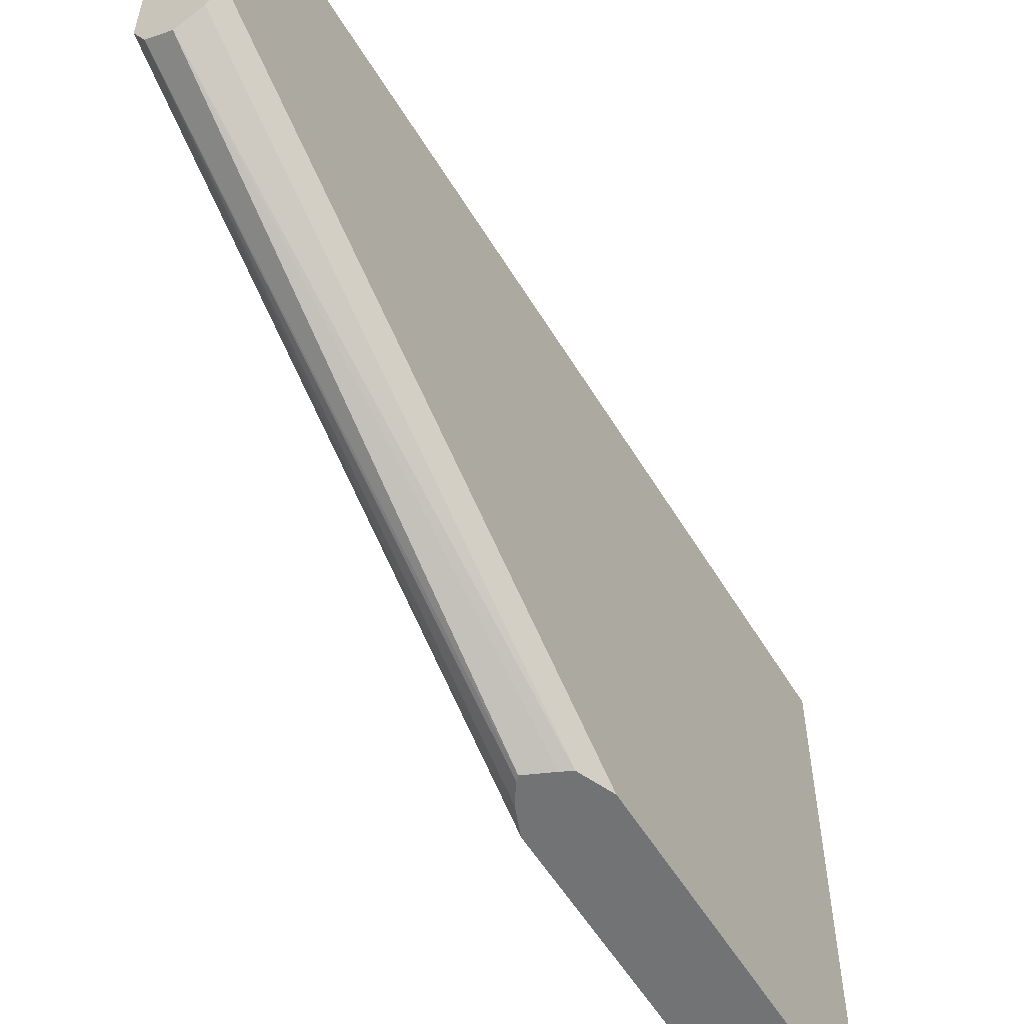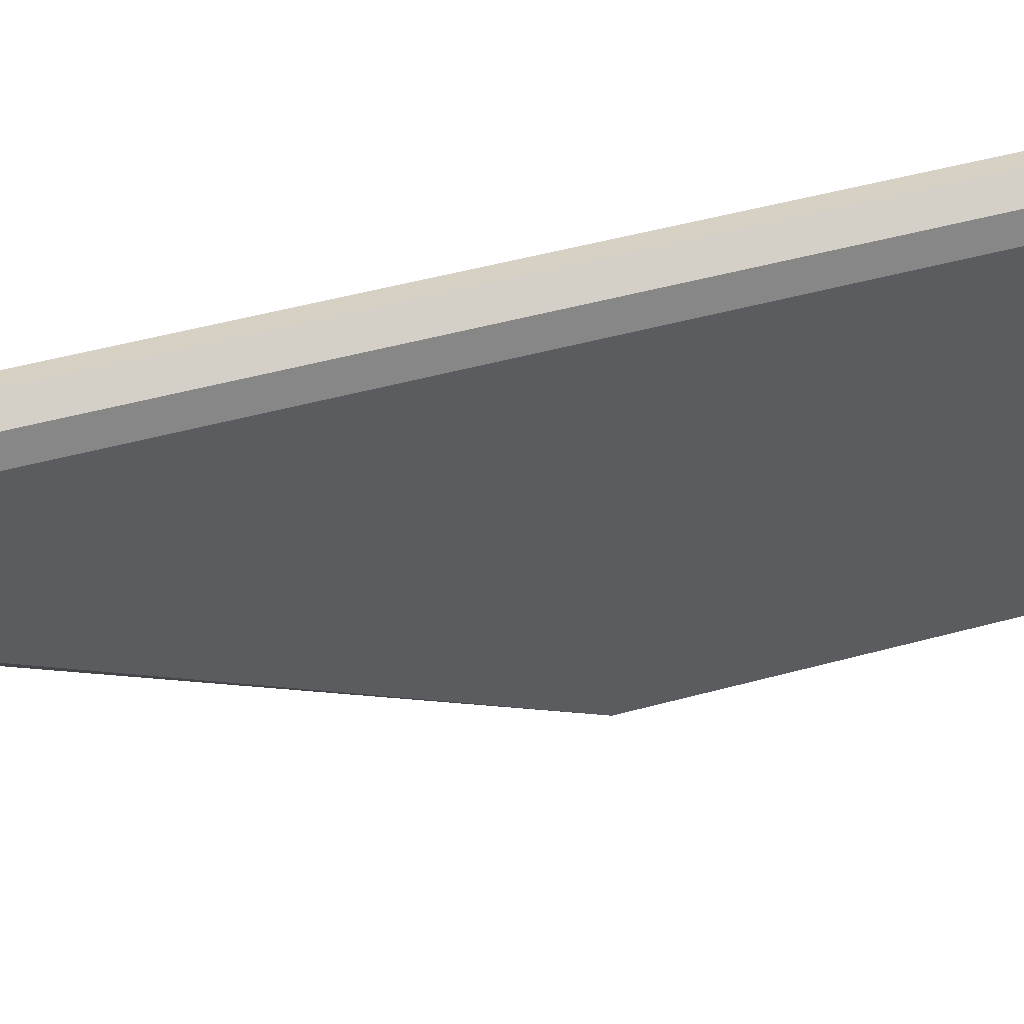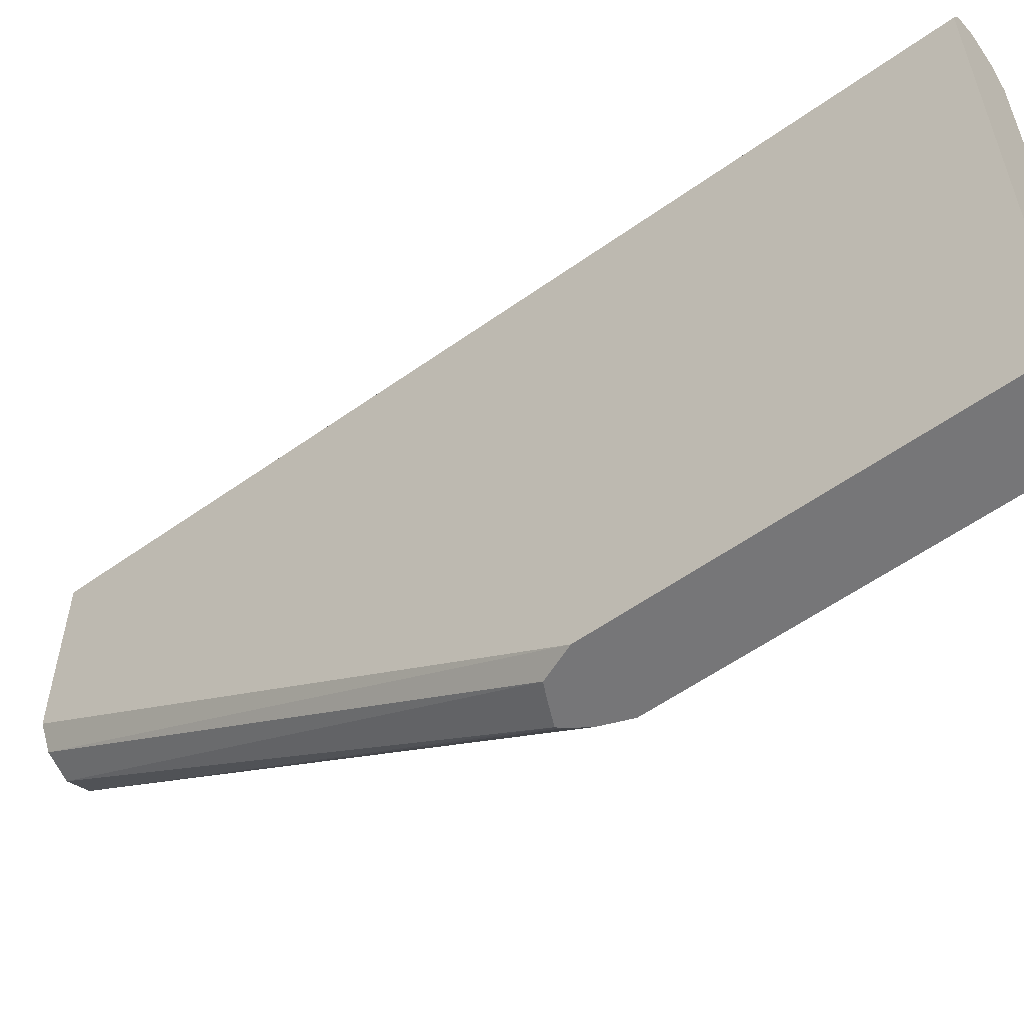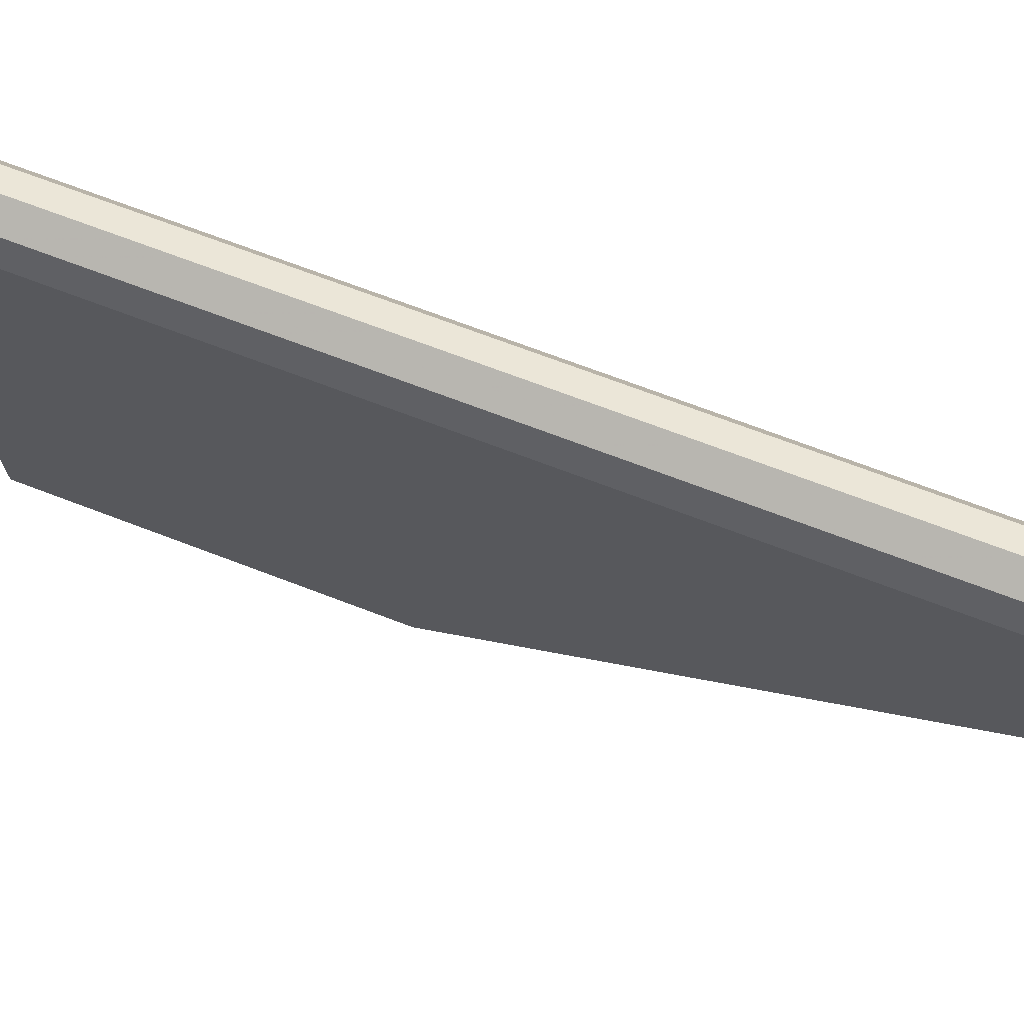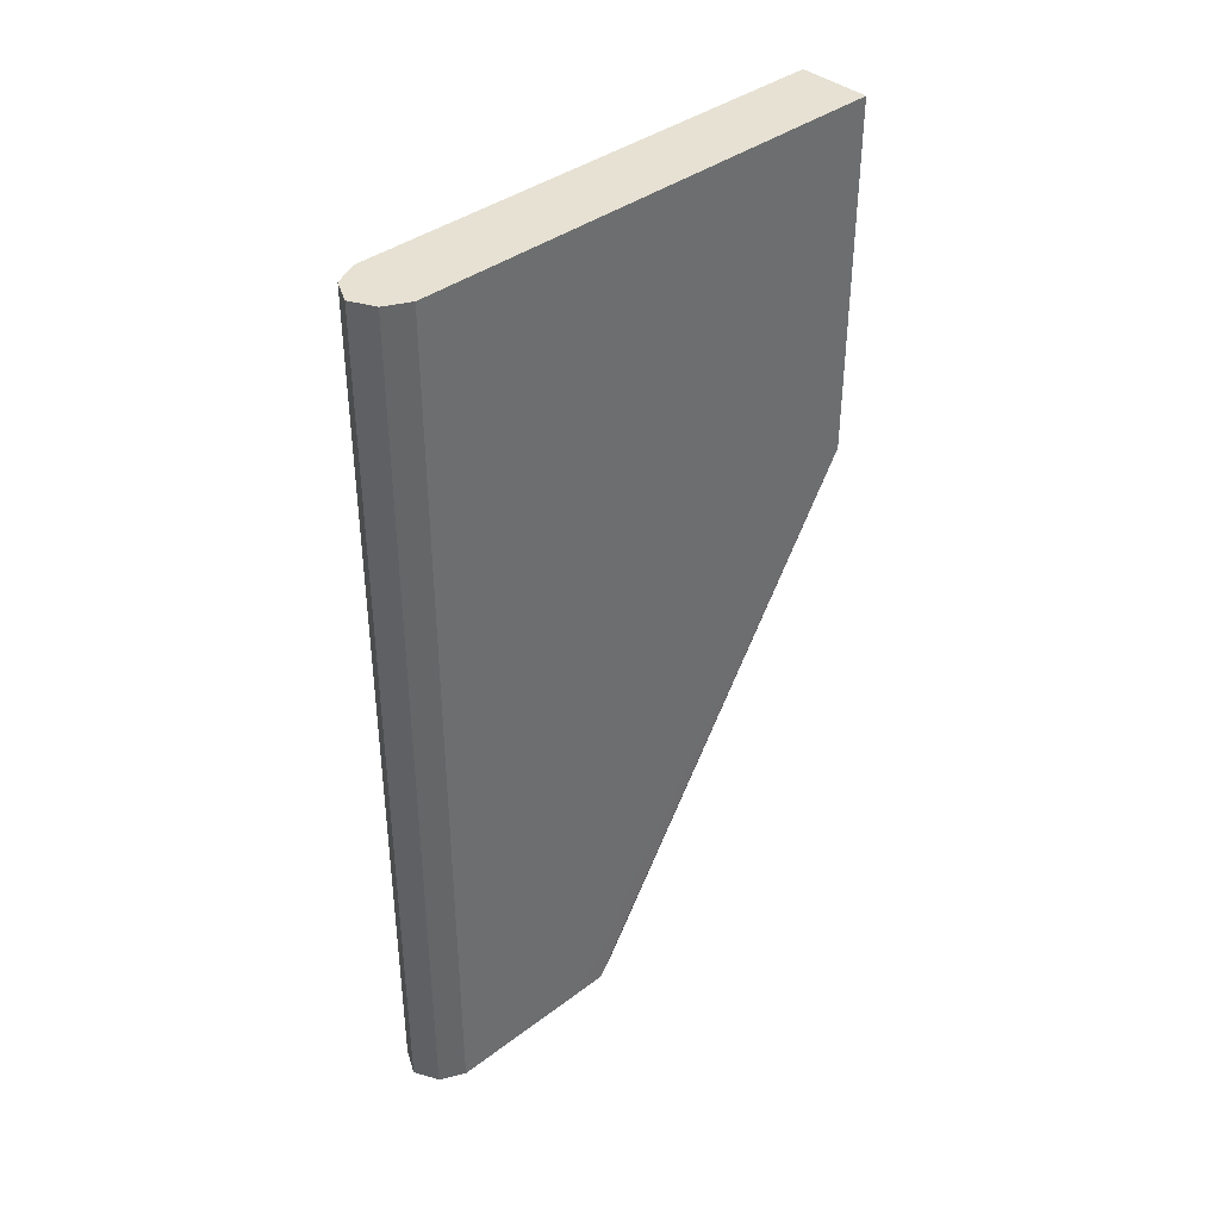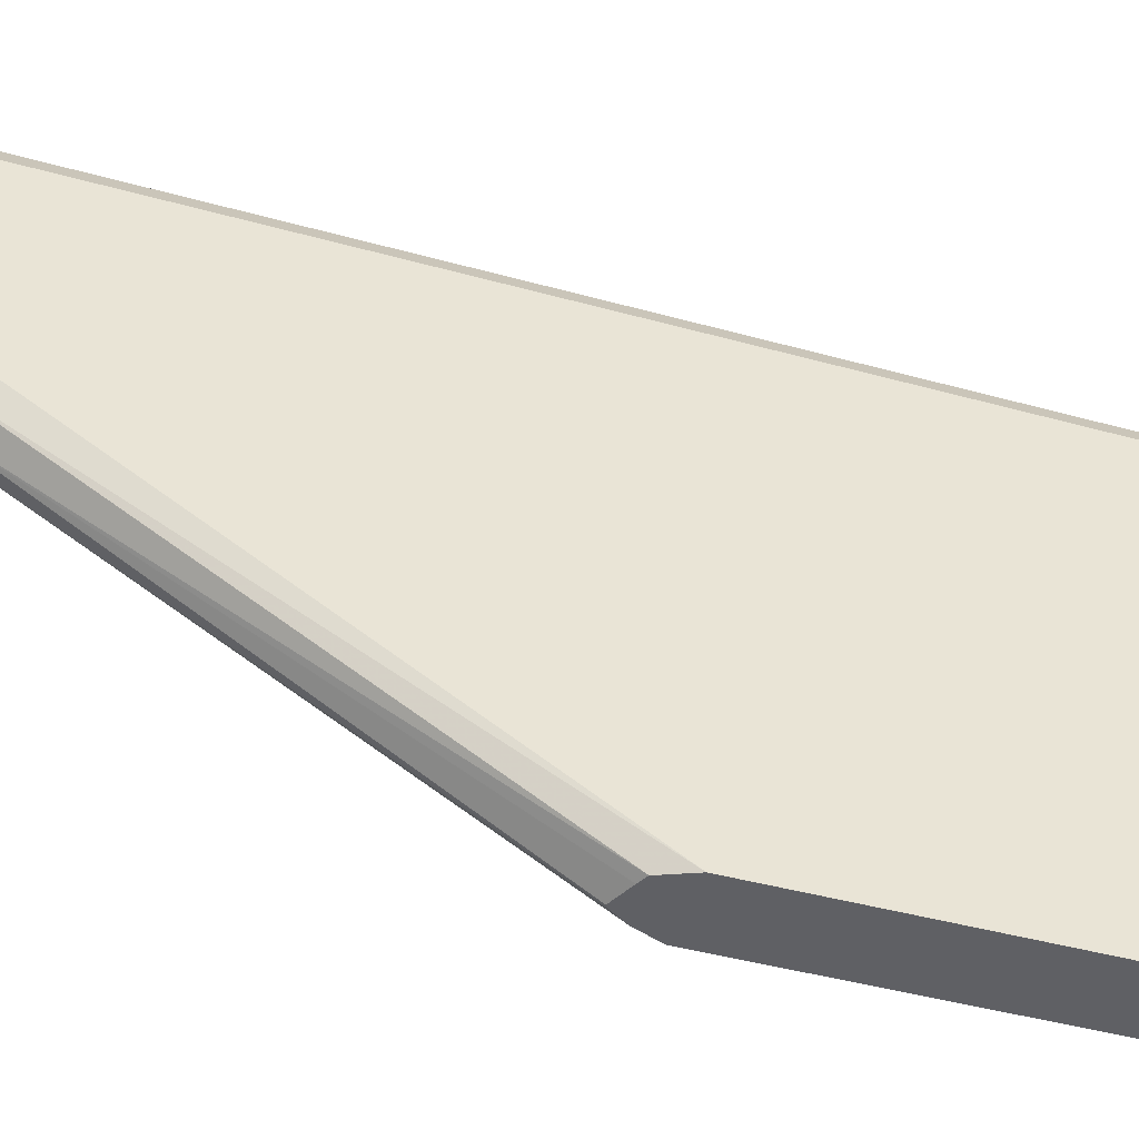
<metadata>
{"format":"obj","ext":"obj","renderer":"f3d","projection":"perspective","resolution":1024,"background":"white","views":[{"elev":-55.8,"azim":-149.3,"up":"+Y"},{"elev":55.1,"azim":-105.6,"up":"+Y"},{"elev":-56.9,"azim":-53.4,"up":"+Y"},{"elev":70.8,"azim":110.9,"up":"+Y"},{"elev":38.8,"azim":-133.4,"up":"+Z"},{"elev":-45.0,"azim":-107.7,"up":"+Y"}]}
</metadata>
<code>
v 0.1465 0.6509 1.27e-05
v 0.1573 0.6455 -0.0162
v 0.1466 0.6508 -0.0162
v 0.1464 0.6509 -0.0162
v 0.1356 0.6455 -0.0162
v 0.1361 0.6457 0.3735
v 0.1465 0.6509 0.3735
v 0.1627 0.6346 1.27e-05
v 0.1627 0.6348 -0.0162
v 0.1573 0.6455 0.3735
v 0.1302 0.6346 -0.0162
v 0.1302 0.6346 1.27e-05
v 0.1356 0.6455 0.3735
v 0.1627 0.6346 -0.0162
v 0.1627 0.6346 0.3735
v 0.1302 0.5695 -0.0162
v 0.1302 0.6346 0.3735
v 0.1627 0.5695 -0.0162
v 0.1627 0.4134 0.3735
v 0.1302 0.5532 -0.0162
v 0.1302 0.5533 1.27e-05
v 0.1302 0.4134 0.3735
v 0.1627 0.5532 -0.0162
v 0.1627 0.5533 1.27e-05
v 0.1627 0.4134 0.2115
v 0.1356 0.5424 -0.0162
v 0.1302 0.4134 0.2115
v 0.1573 0.5424 -0.0162
v 0.1582 0.4134 0.1998
v 0.1464 0.537 -0.0162
v 0.136 0.4134 0.1975
v 0.153 0.4134 0.1922
v 0.1513 0.4134 0.1904
v 0.1404 0.4134 0.1953
f 18 24 23
f 16 20 21
f 11 17 12
f 11 22 17
f 11 27 22
f 8 24 18
f 11 16 21
f 8 18 14
f 8 25 24
f 8 19 25
f 19 22 27
f 8 15 19
f 11 21 27
f 19 27 31
f 26 30 31
f 19 34 33
f 19 33 32
f 19 32 29
f 19 29 25
f 20 26 27
f 20 27 21
f 23 24 25
f 23 25 28
f 25 29 28
f 26 31 27
f 28 29 32
f 28 32 33
f 28 33 30
f 8 14 9
f 19 31 34
f 6 10 7
f 1 10 2
f 6 19 15
f 30 33 34
f 1 2 3
f 1 3 4
f 1 4 5
f 1 5 6
f 1 6 7
f 1 7 10
f 2 8 9
f 2 9 14
f 2 14 18
f 2 18 23
f 2 23 28
f 2 28 30
f 2 30 26
f 2 26 20
f 2 20 16
f 2 16 11
f 2 11 5
f 2 5 4
f 2 4 3
f 2 10 15
f 2 15 8
f 5 11 12
f 5 12 17
f 5 17 13
f 5 13 6
f 6 13 17
f 6 17 22
f 6 22 19
f 6 15 10
f 30 34 31

</code>
